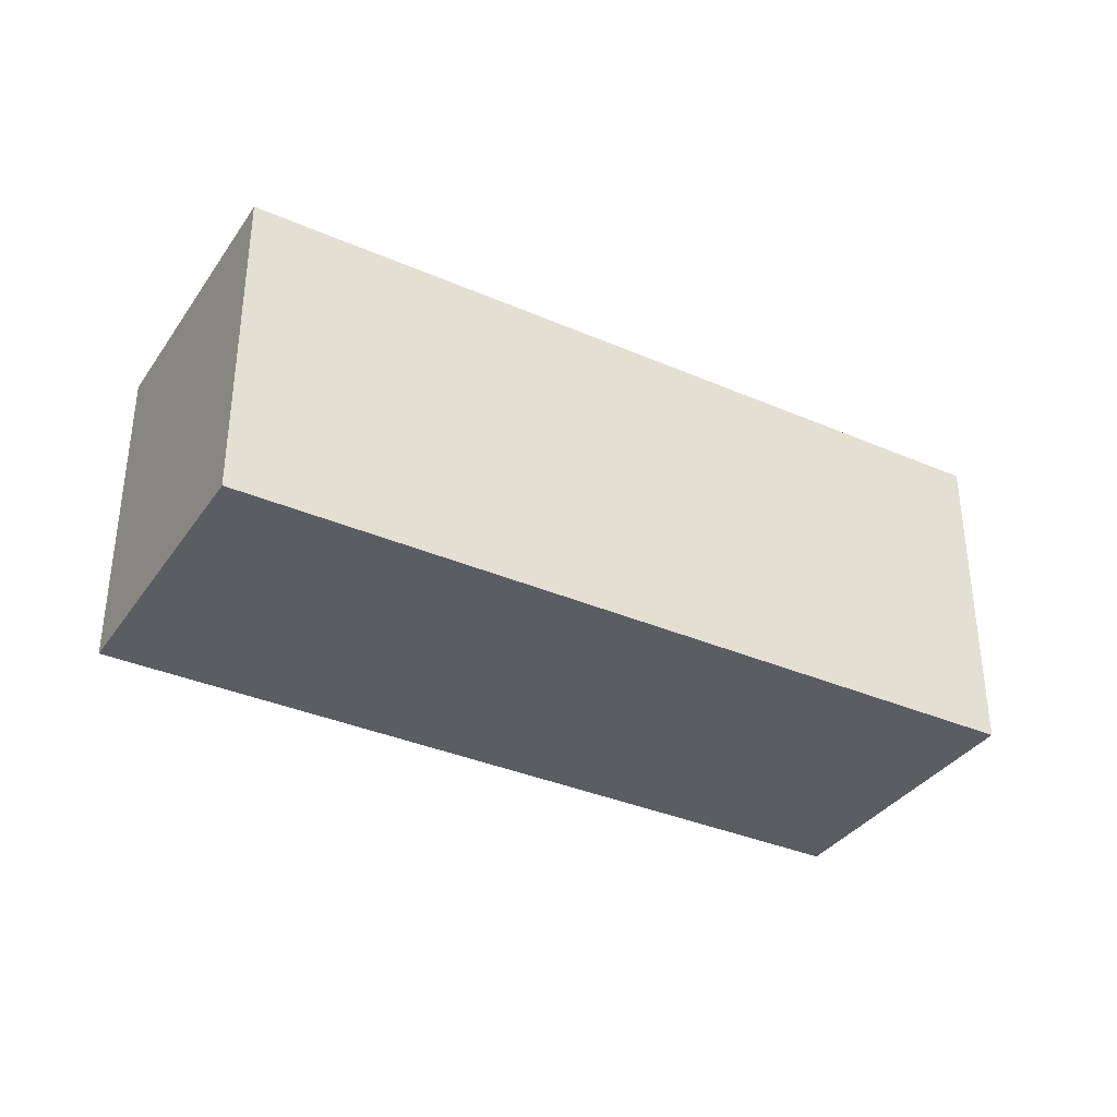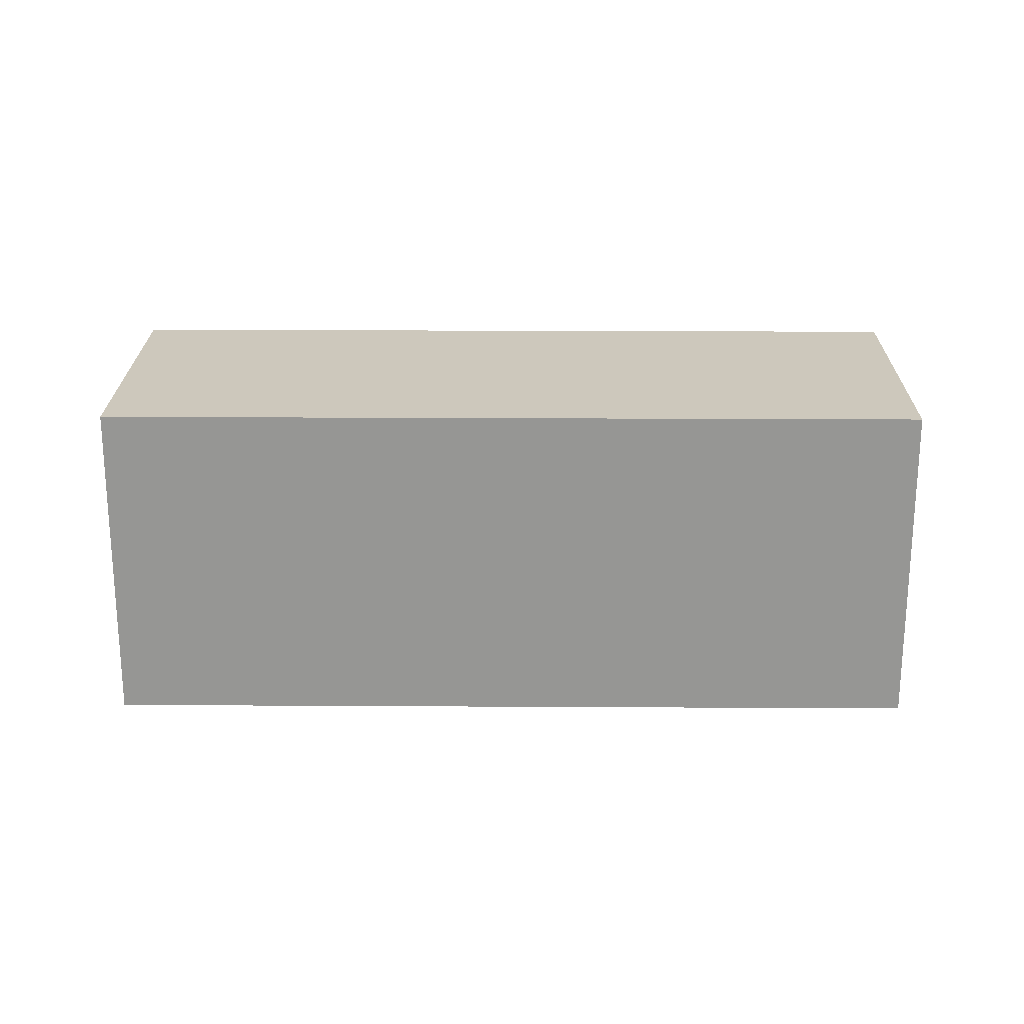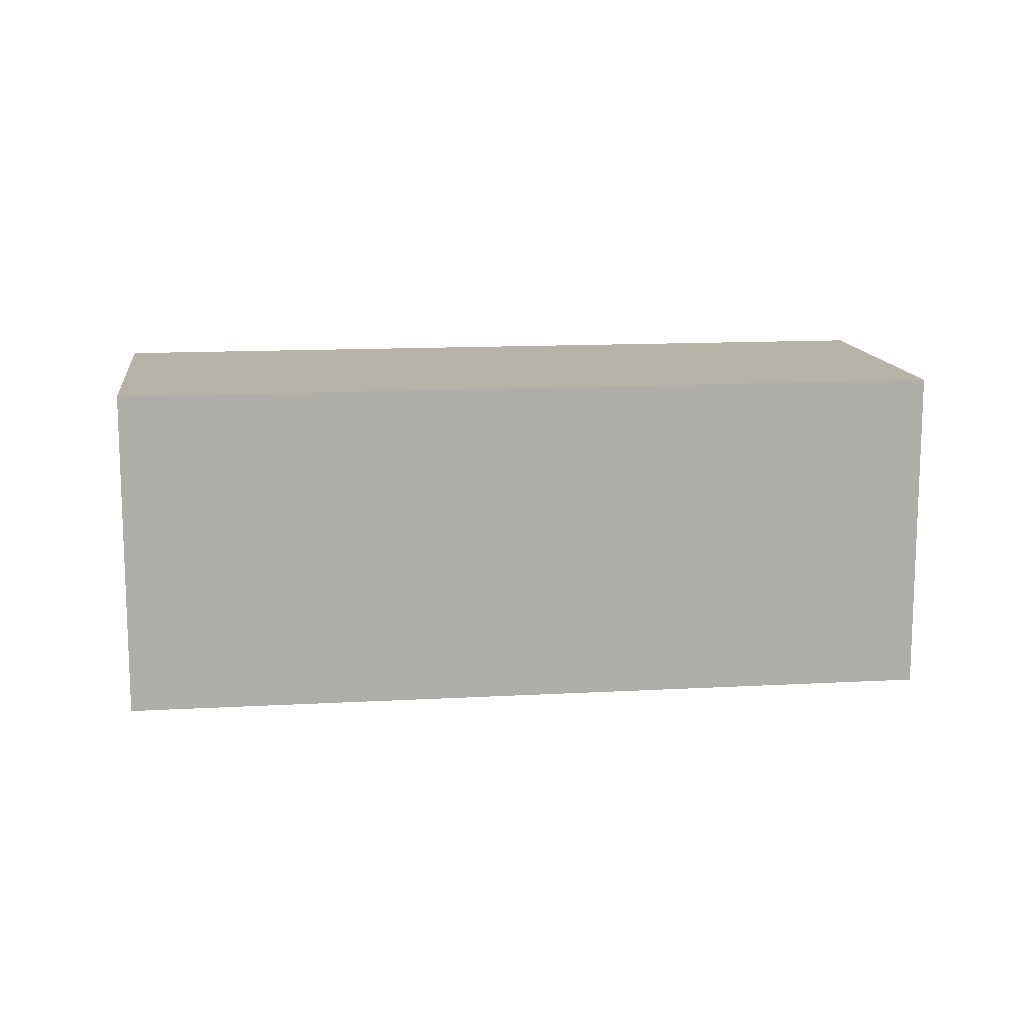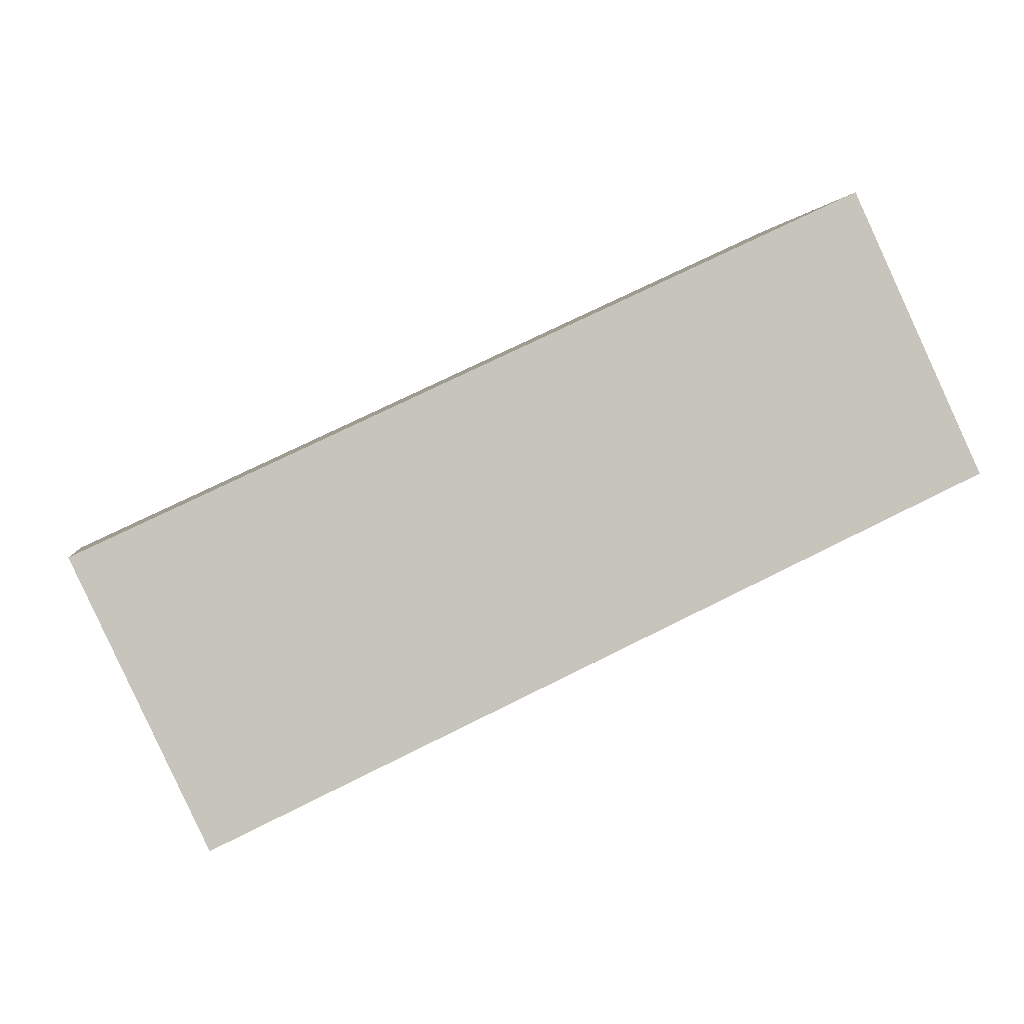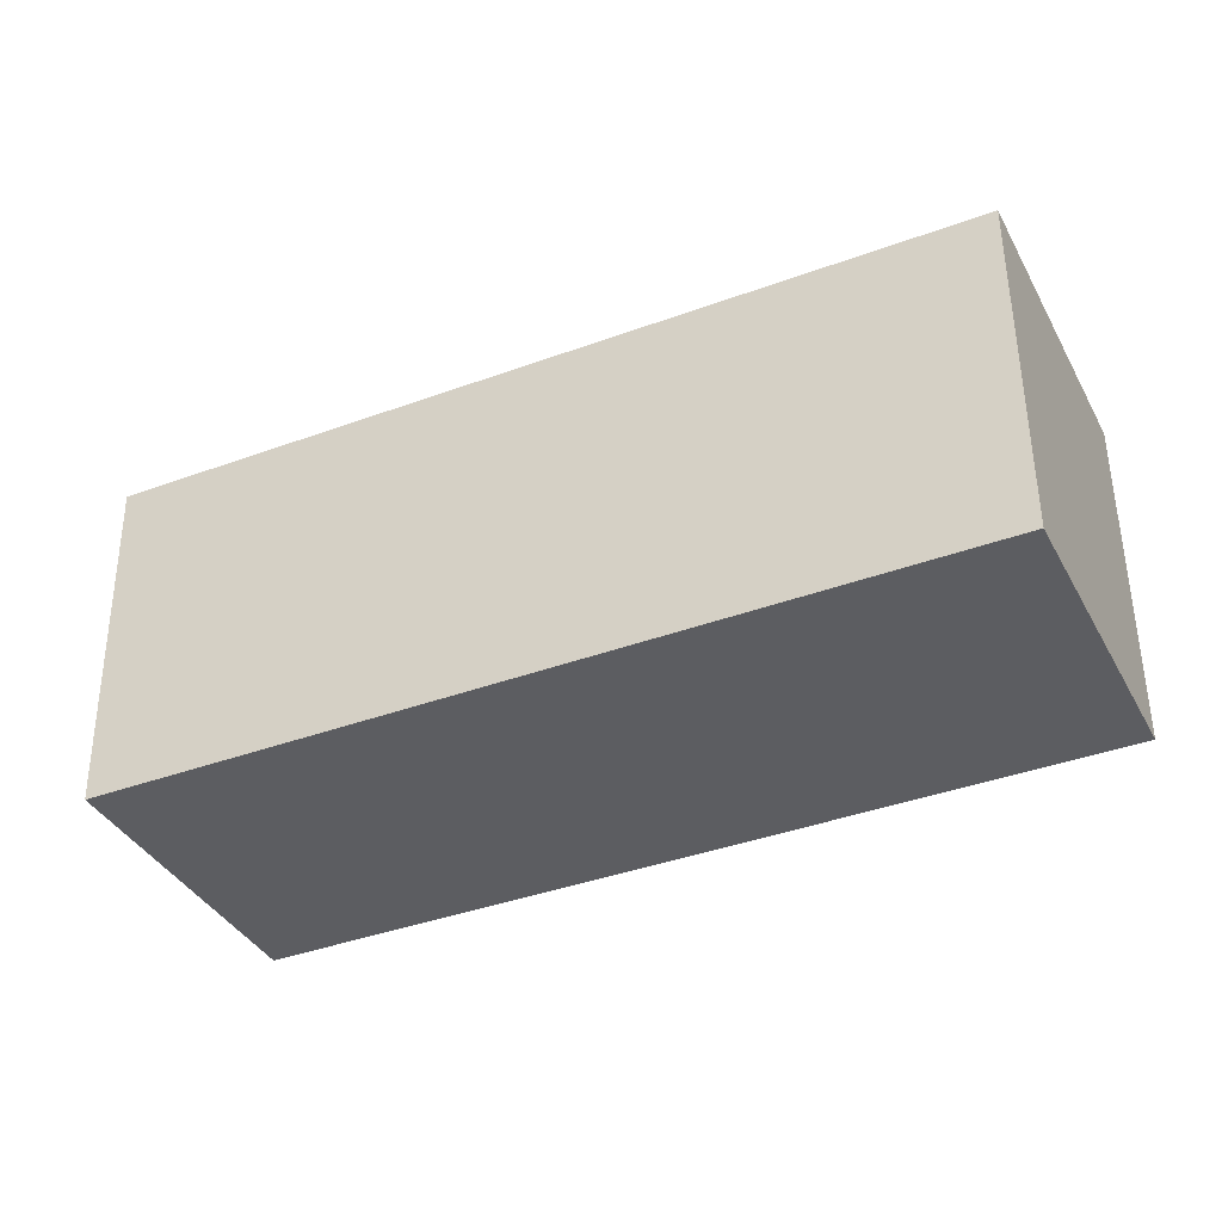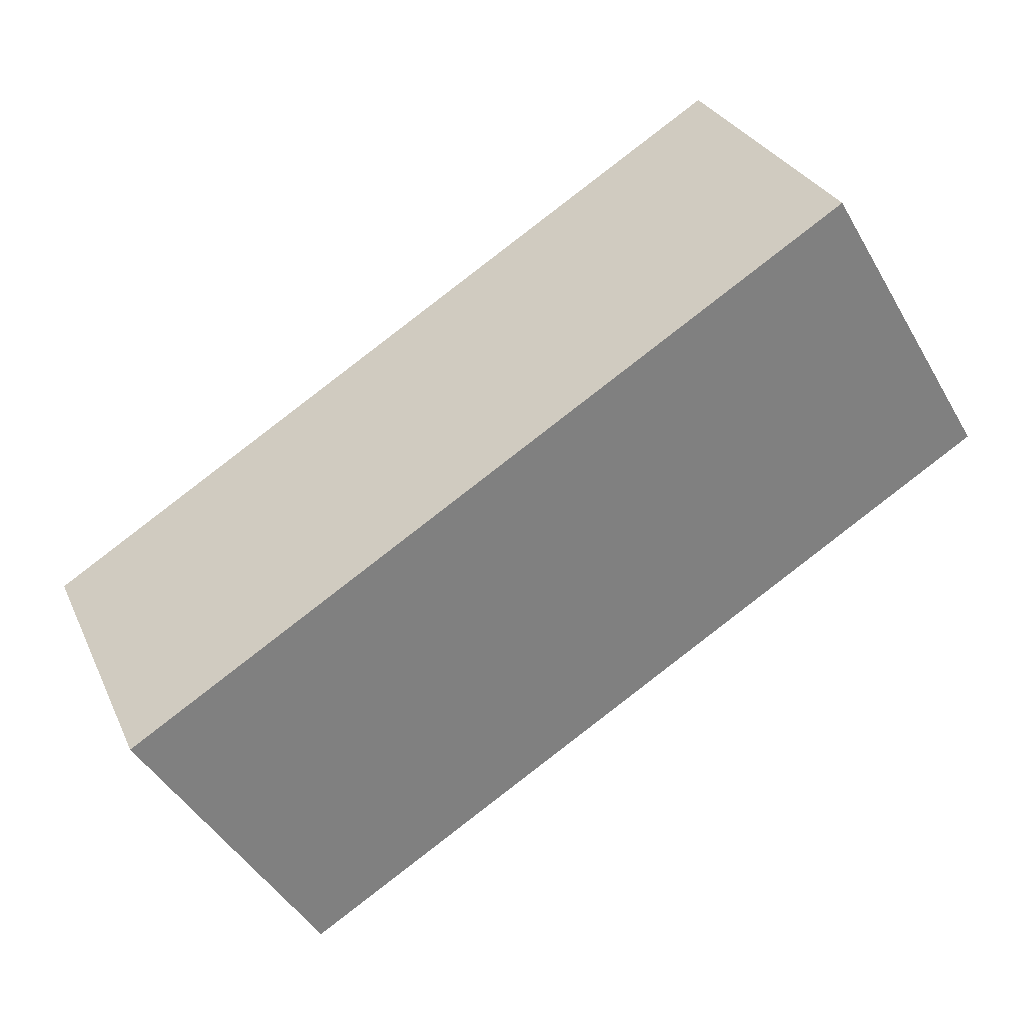
<metadata>
{"format":"obj","ext":"obj","renderer":"f3d","projection":"perspective","resolution":1024,"background":"white","views":[{"elev":-35.4,"azim":-54.9,"up":"+Y"},{"elev":22.2,"azim":-24.5,"up":"+Y"},{"elev":12.9,"azim":-32.4,"up":"+Y"},{"elev":0.7,"azim":-9.4,"up":"+Z"},{"elev":52.9,"azim":-0.5,"up":"+Z"},{"elev":-46.8,"azim":28.9,"up":"+Z"}]}
</metadata>
<code>
v  0 3.479 2.13e-16
v  9.335 3.479 0.827
v  1.358 3.479 -2.904
v  7.977 3.479 3.731
v  9.335 -5.064e-17 0.827
v  1.358 1.778e-16 -2.904
v  0 0 0
v  7.977 -2.285e-16 3.731
g defaultobject
f 1 2 3
f 2 1 4
f 5 3 2
f 3 5 6
f 6 1 3
f 1 6 7
f 7 4 1
f 4 7 8
f 8 2 4
f 2 8 5
f 5 7 6
f 7 5 8

</code>
